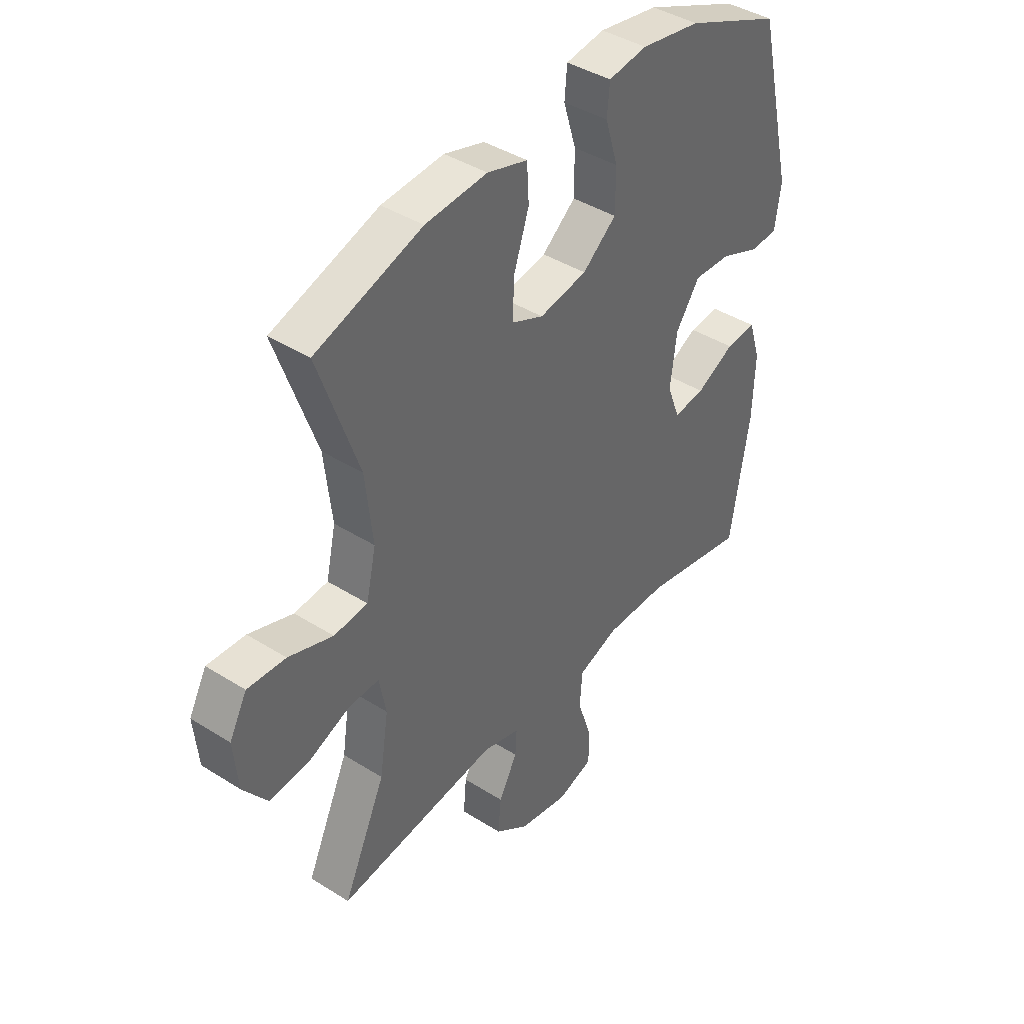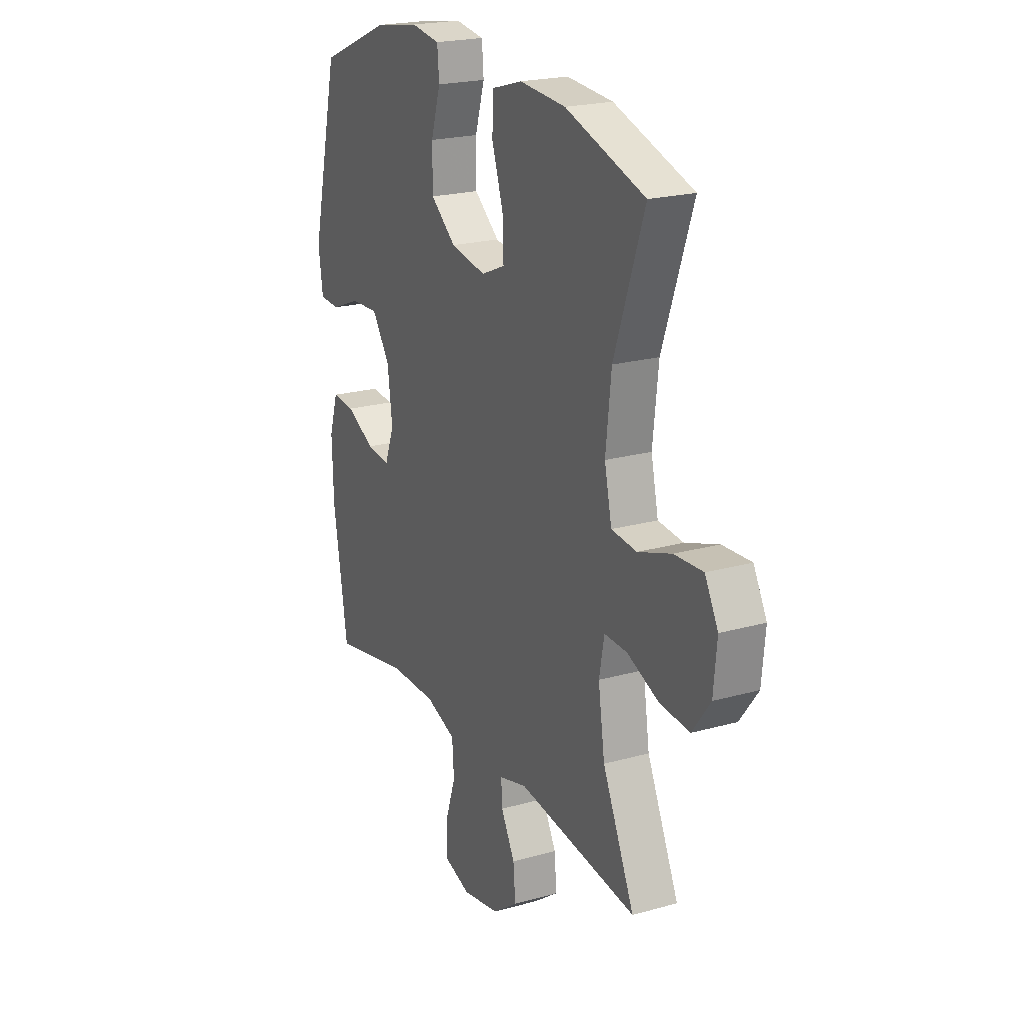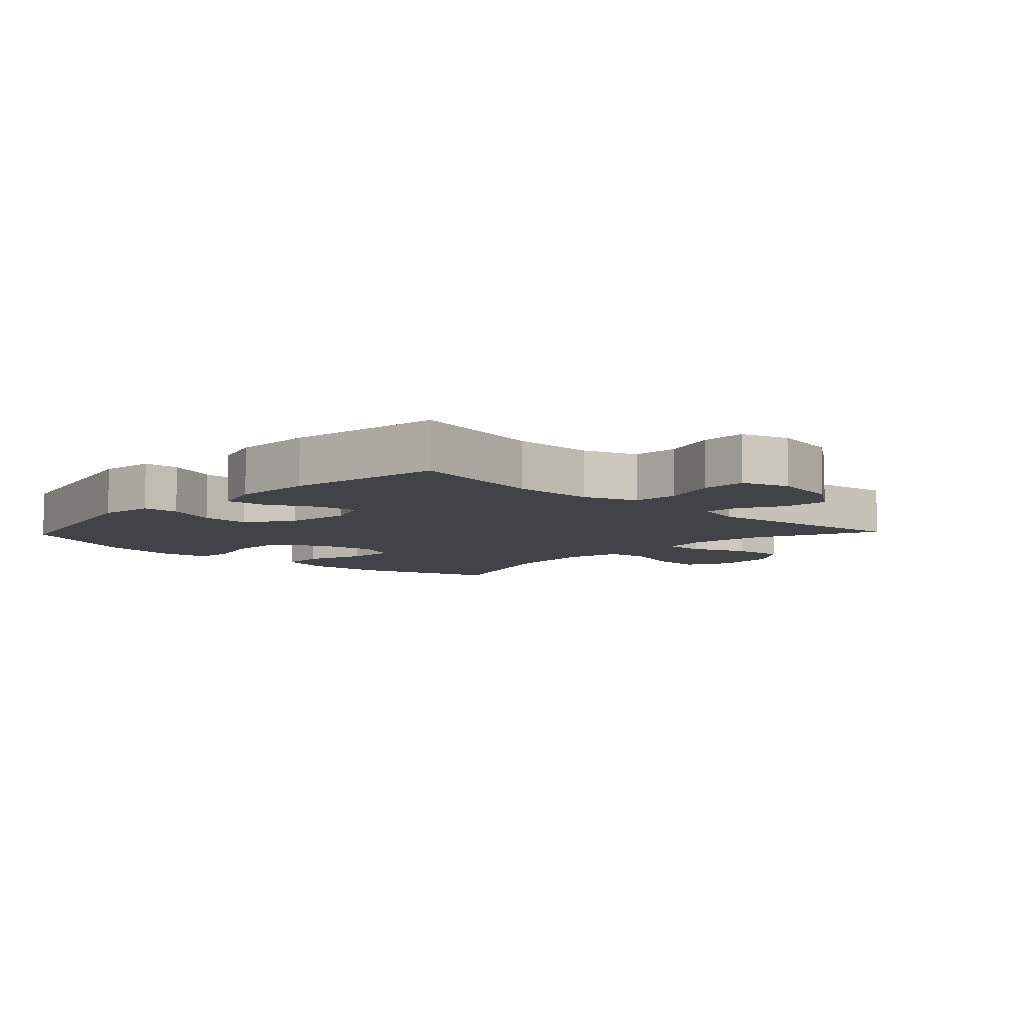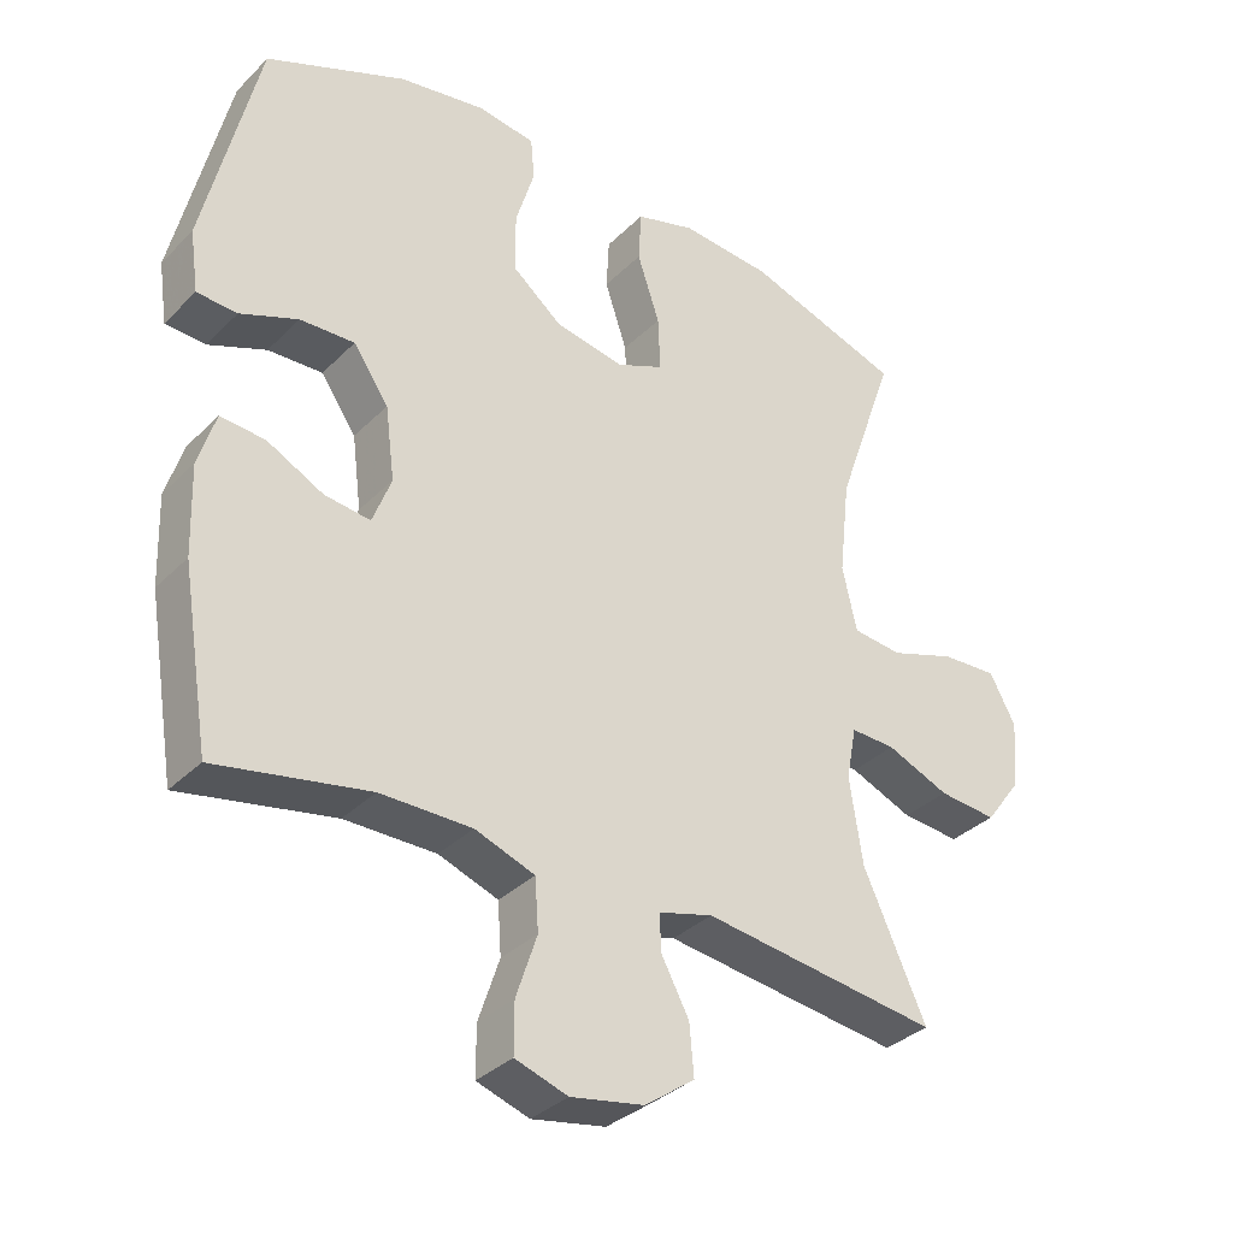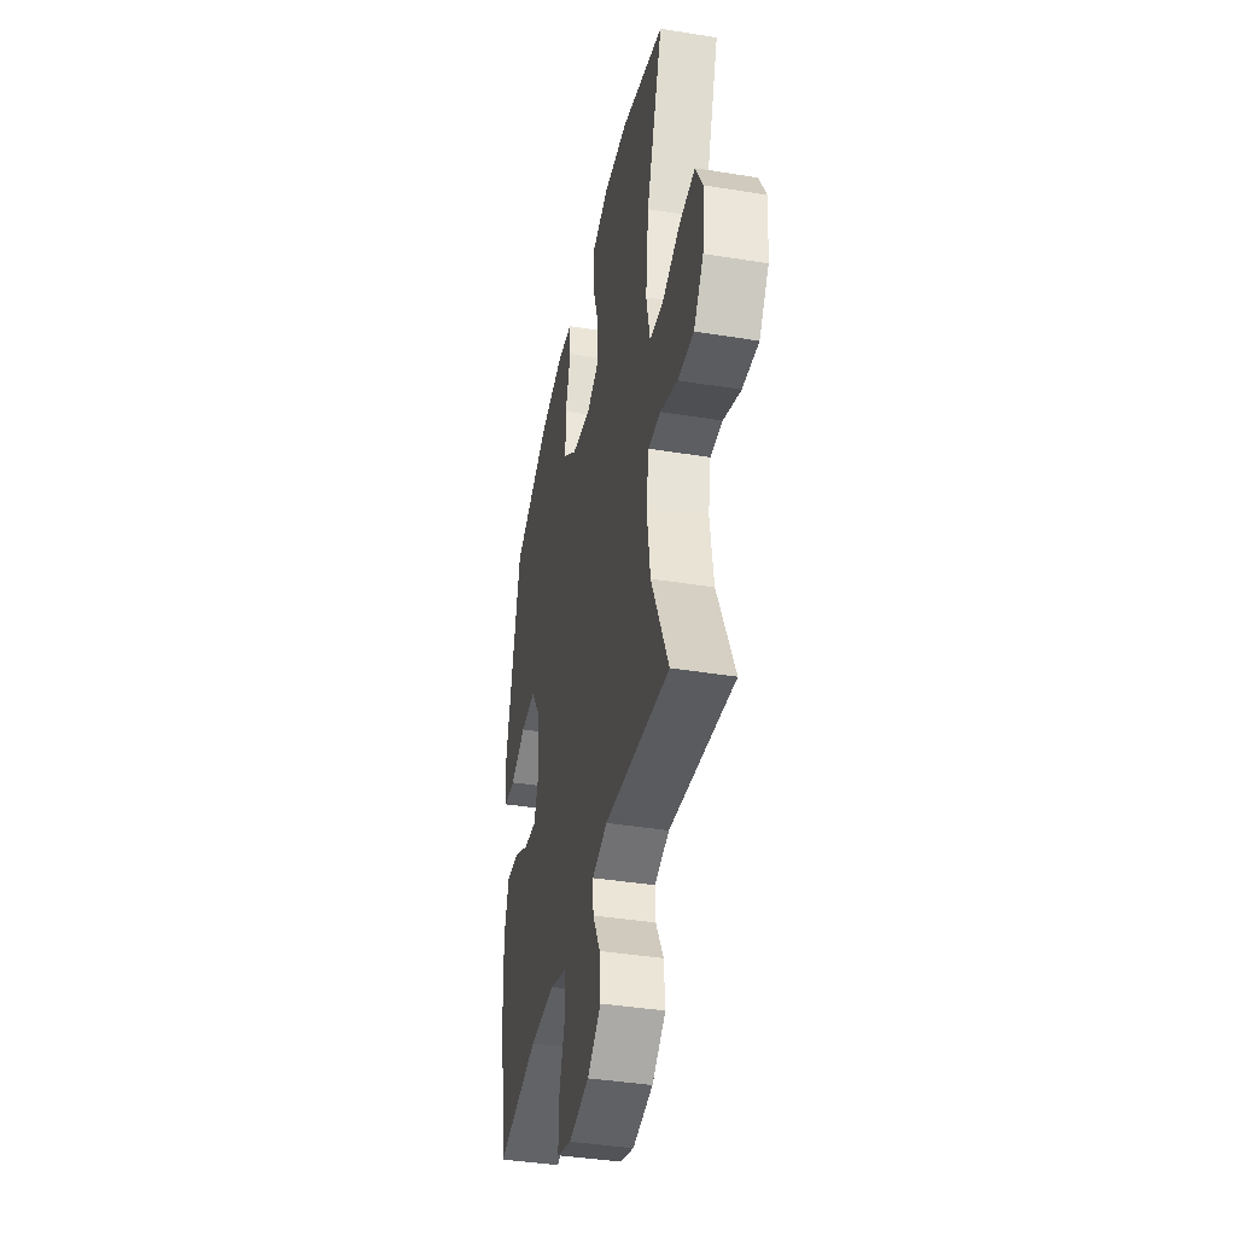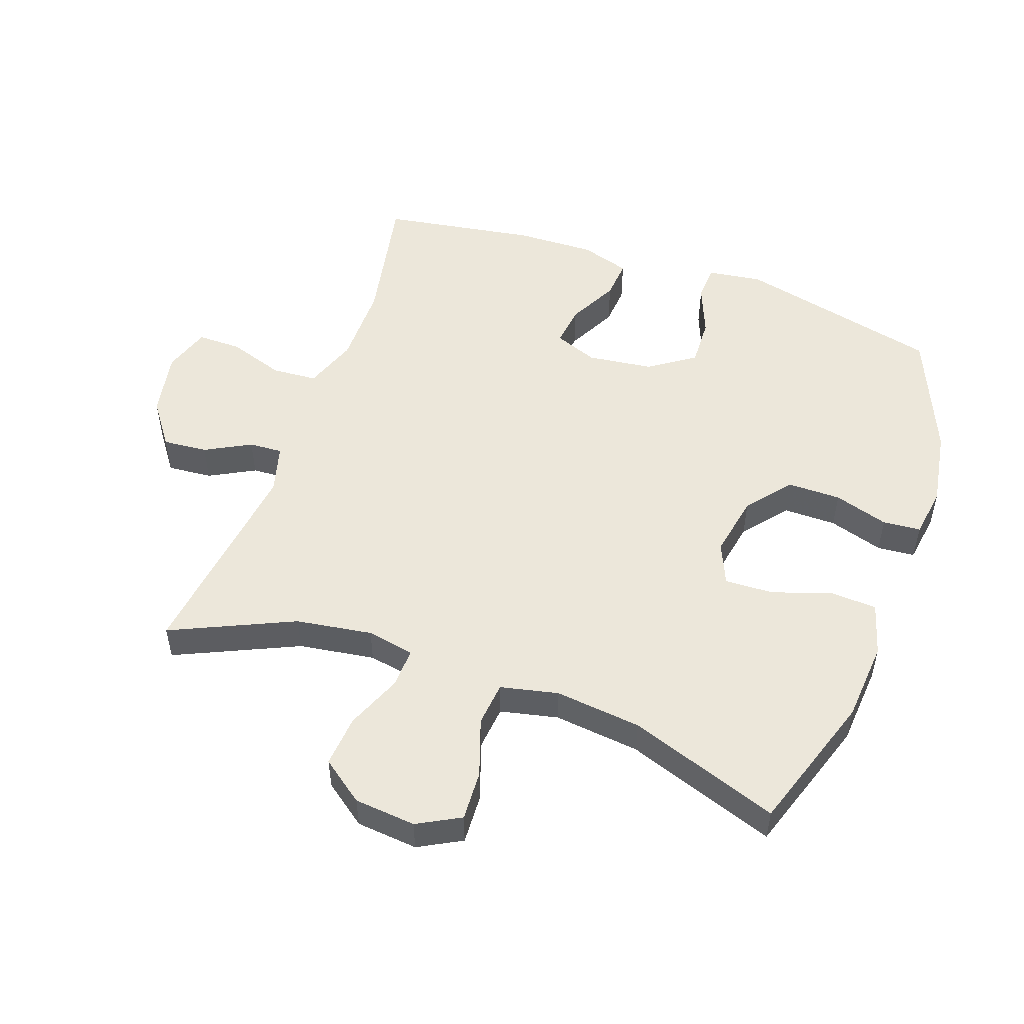
<metadata>
{"format":"obj","ext":"obj","renderer":"f3d","projection":"perspective","resolution":1024,"background":"white","views":[{"elev":41.3,"azim":-52.5,"up":"+Z"},{"elev":21.4,"azim":-116.5,"up":"+Z"},{"elev":-7.5,"azim":136.6,"up":"+Y"},{"elev":-34.2,"azim":142.6,"up":"+Z"},{"elev":-39.9,"azim":-101.3,"up":"+Z"},{"elev":51.7,"azim":-70.4,"up":"+Y"}]}
</metadata>
<code>
v 0.5 0.07 -0.5
v 0.288 0.07 -0.459
v 0.161 0.07 -0.459
v 0.078 0.07 -0.489
v 0.073 0.07 -0.56
v 0.102 0.07 -0.647
v 0.102 0.07 -0.716
v 0.029 0.07 -0.74
v -0.073 0.07 -0.721
v -0.142 0.07 -0.671
v -0.136 0.07 -0.601
v -0.098 0.07 -0.53
v -0.095 0.07 -0.478
v -0.171 0.07 -0.457
v -0.5 0.07 -0.5
v -0.413 0.07 -0.309
v -0.395 0.07 -0.19
v -0.409 0.07 -0.116
v -0.471 0.07 -0.118
v -0.558 0.07 -0.154
v -0.639 0.07 -0.161
v -0.688 0.07 -0.095
v -0.697 0.07 0.001
v -0.661 0.07 0.068
v -0.583 0.07 0.064
v -0.492 0.07 0.033
v -0.423 0.07 0.04
v -0.403 0.07 0.13
v -0.418 0.07 0.265
v -0.5 0.07 0.5
v -0.283 0.07 0.572
v -0.157 0.07 0.582
v -0.075 0.07 0.558
v -0.071 0.07 0.486
v -0.102 0.07 0.393
v -0.105 0.07 0.317
v -0.04 0.07 0.289
v 0.057 0.07 0.307
v 0.126 0.07 0.363
v 0.126 0.07 0.446
v 0.1 0.07 0.531
v 0.105 0.07 0.59
v 0.184 0.07 0.602
v 0.305 0.07 0.582
v 0.5 0.07 0.5
v 0.575 0.07 0.182
v 0.563 0.07 0.097
v 0.507 0.07 0.094
v 0.427 0.07 0.126
v 0.351 0.07 0.129
v 0.302 0.07 0.058
v 0.289 0.07 -0.044
v 0.315 0.07 -0.112
v 0.379 0.07 -0.104
v 0.457 0.07 -0.064
v 0.519 0.07 -0.059
v 0.543 0.07 -0.136
v 0.539 0.07 -0.26
v 0.5 0 -0.5
v 0.288 0 -0.459
v 0.161 0 -0.459
v 0.078 0 -0.489
v 0.073 0 -0.56
v 0.102 0 -0.647
v 0.102 0 -0.716
v 0.029 0 -0.74
v -0.073 0 -0.721
v -0.142 0 -0.671
v -0.136 0 -0.601
v -0.098 0 -0.53
v -0.095 0 -0.478
v -0.171 0 -0.457
v -0.5 0 -0.5
v -0.413 0 -0.309
v -0.395 0 -0.19
v -0.409 0 -0.116
v -0.471 0 -0.118
v -0.558 0 -0.154
v -0.639 0 -0.161
v -0.688 0 -0.095
v -0.697 0 0.001
v -0.661 0 0.068
v -0.583 0 0.064
v -0.492 0 0.033
v -0.423 0 0.04
v -0.403 0 0.13
v -0.418 0 0.265
v -0.5 0 0.5
v -0.283 0 0.572
v -0.157 0 0.582
v -0.075 0 0.558
v -0.071 0 0.486
v -0.102 0 0.393
v -0.105 0 0.317
v -0.04 0 0.289
v 0.057 0 0.307
v 0.126 0 0.363
v 0.126 0 0.446
v 0.1 0 0.531
v 0.105 0 0.59
v 0.184 0 0.602
v 0.305 0 0.582
v 0.5 0 0.5
v 0.575 0 0.182
v 0.563 0 0.097
v 0.507 0 0.094
v 0.427 0 0.126
v 0.351 0 0.129
v 0.302 0 0.058
v 0.289 0 -0.044
v 0.315 0 -0.112
v 0.379 0 -0.104
v 0.457 0 -0.064
v 0.519 0 -0.059
v 0.543 0 -0.136
v 0.539 0 -0.26
f 57 58 1 2
f 54 55 56 57
f 53 54 57 2
f 52 53 2 3
f 51 52 3 4
f 46 47 48 49
f 46 49 50
f 45 46 50
f 44 45 50 51
f 40 41 42 43
f 39 40 43 44
f 32 33 34 35
f 32 35 36
f 29 30 31 32
f 28 29 32 36
f 27 28 36 37
f 23 24 25 26
f 23 26 27
f 22 23 27
f 19 20 21 22
f 18 19 22 27
f 17 18 27 37
f 14 15 16
f 13 14 16 17
f 9 10 11 12
f 9 12 13
f 8 9 13
f 5 6 7 8
f 4 5 8 13
f 39 44 51 4
f 13 17 37 38
f 4 13 38 39
f 60 59 116 115
f 115 114 113 112
f 60 115 112 111
f 61 60 111 110
f 62 61 110 109
f 107 106 105 104
f 108 107 104
f 108 104 103
f 109 108 103 102
f 101 100 99 98
f 102 101 98 97
f 93 92 91 90
f 94 93 90
f 90 89 88 87
f 94 90 87 86
f 95 94 86 85
f 84 83 82 81
f 85 84 81
f 85 81 80
f 80 79 78 77
f 85 80 77 76
f 95 85 76 75
f 74 73 72
f 75 74 72 71
f 70 69 68 67
f 71 70 67
f 71 67 66
f 66 65 64 63
f 71 66 63 62
f 62 109 102 97
f 96 95 75 71
f 97 96 71 62
f 1 59 60 2
f 2 60 61 3
f 3 61 62 4
f 4 62 63 5
f 5 63 64 6
f 6 64 65 7
f 7 65 66 8
f 8 66 67 9
f 9 67 68 10
f 10 68 69 11
f 11 69 70 12
f 12 70 71 13
f 13 71 72 14
f 14 72 73 15
f 15 73 74 16
f 16 74 75 17
f 17 75 76 18
f 18 76 77 19
f 19 77 78 20
f 20 78 79 21
f 21 79 80 22
f 22 80 81 23
f 23 81 82 24
f 24 82 83 25
f 25 83 84 26
f 26 84 85 27
f 27 85 86 28
f 28 86 87 29
f 29 87 88 30
f 30 88 89 31
f 31 89 90 32
f 32 90 91 33
f 33 91 92 34
f 34 92 93 35
f 35 93 94 36
f 36 94 95 37
f 37 95 96 38
f 38 96 97 39
f 39 97 98 40
f 40 98 99 41
f 41 99 100 42
f 42 100 101 43
f 43 101 102 44
f 44 102 103 45
f 45 103 104 46
f 46 104 105 47
f 47 105 106 48
f 48 106 107 49
f 49 107 108 50
f 50 108 109 51
f 51 109 110 52
f 52 110 111 53
f 53 111 112 54
f 54 112 113 55
f 55 113 114 56
f 56 114 115 57
f 57 115 116 58
f 58 116 59 1

</code>
